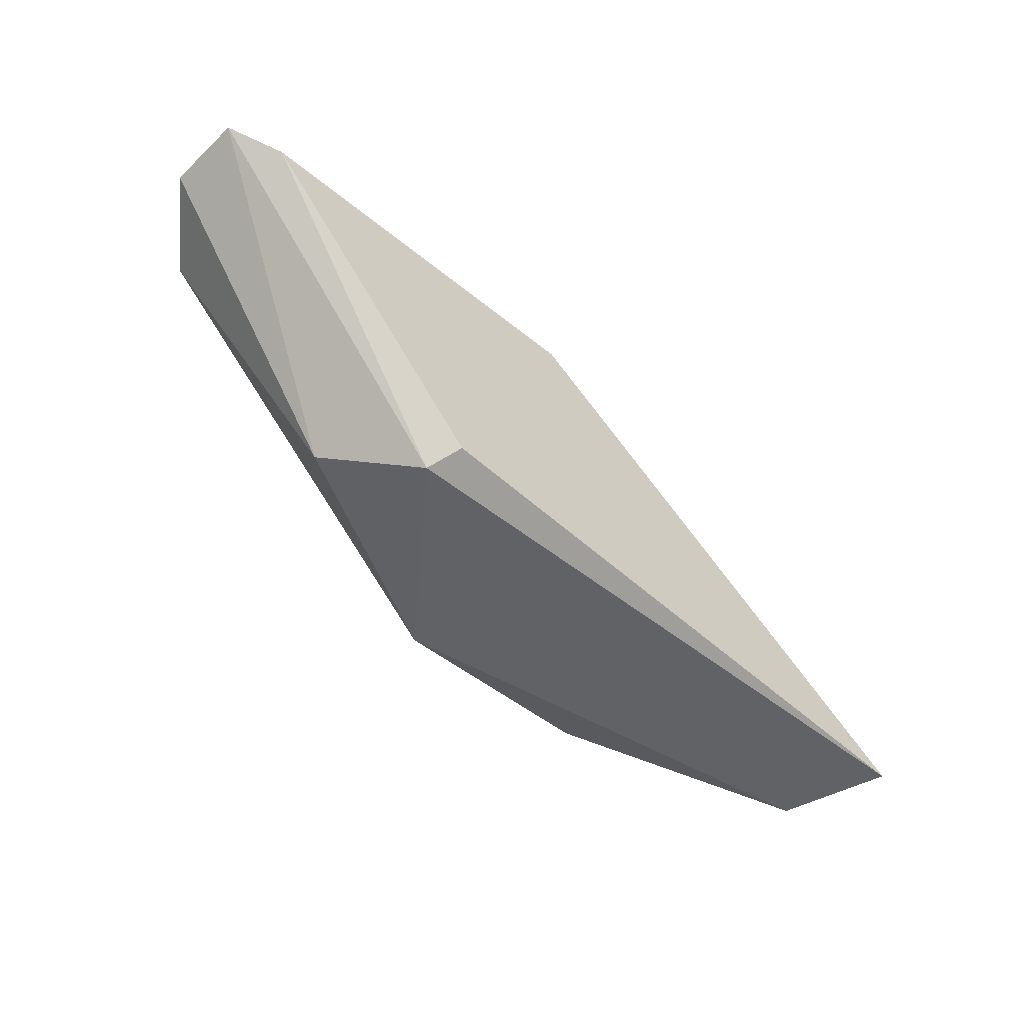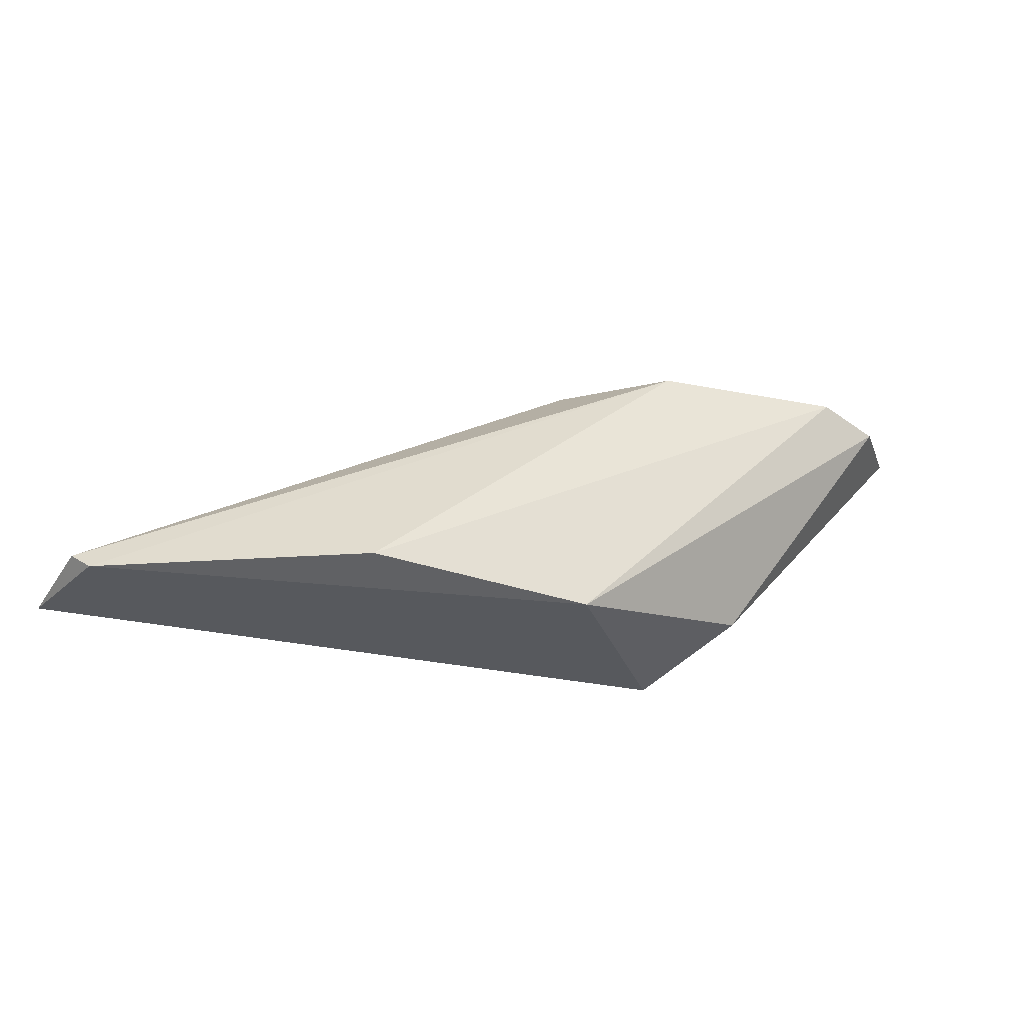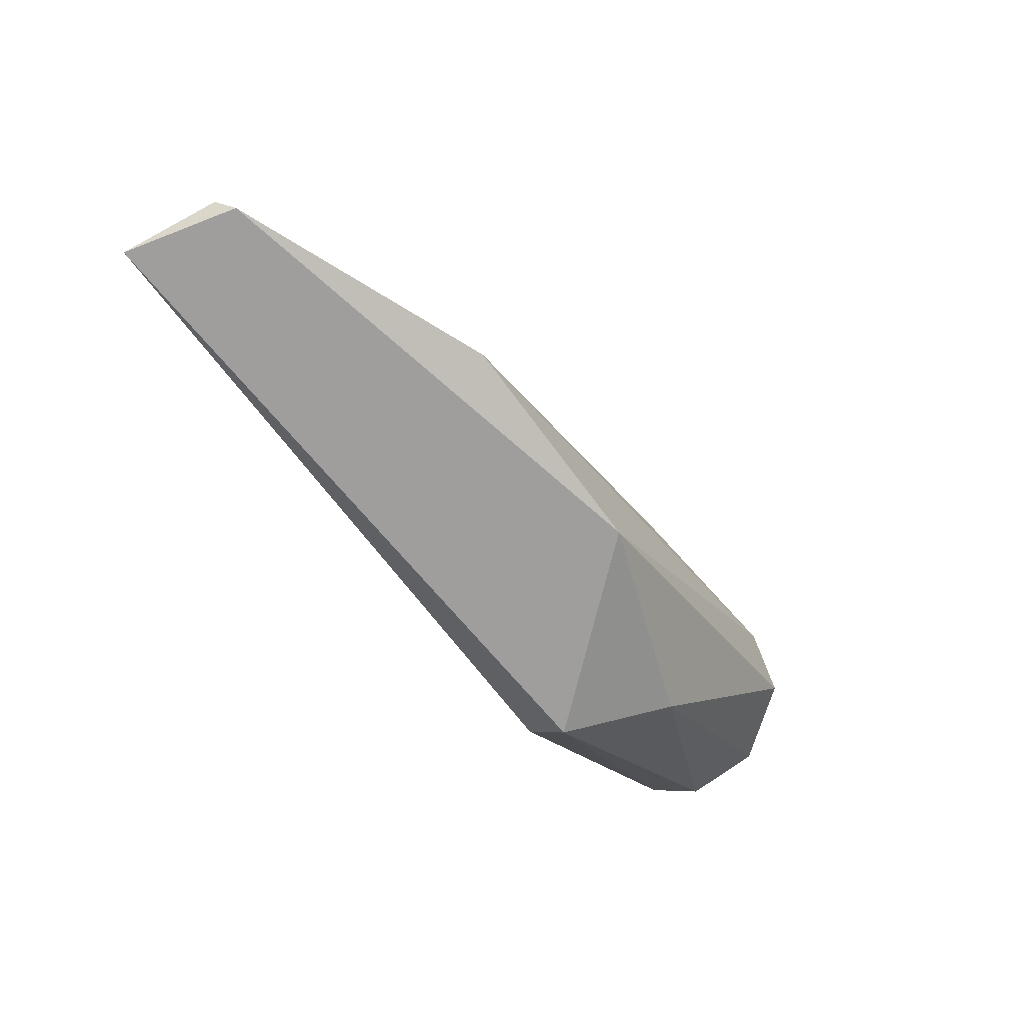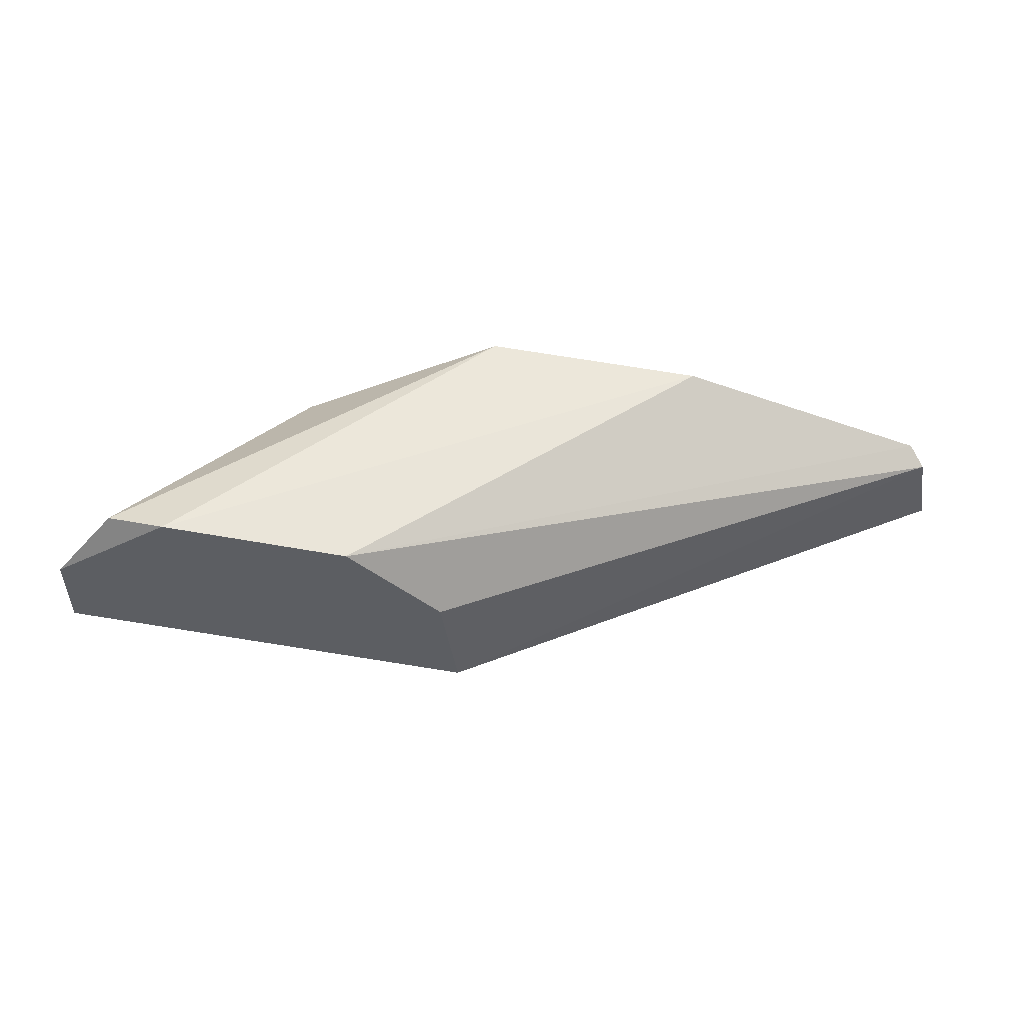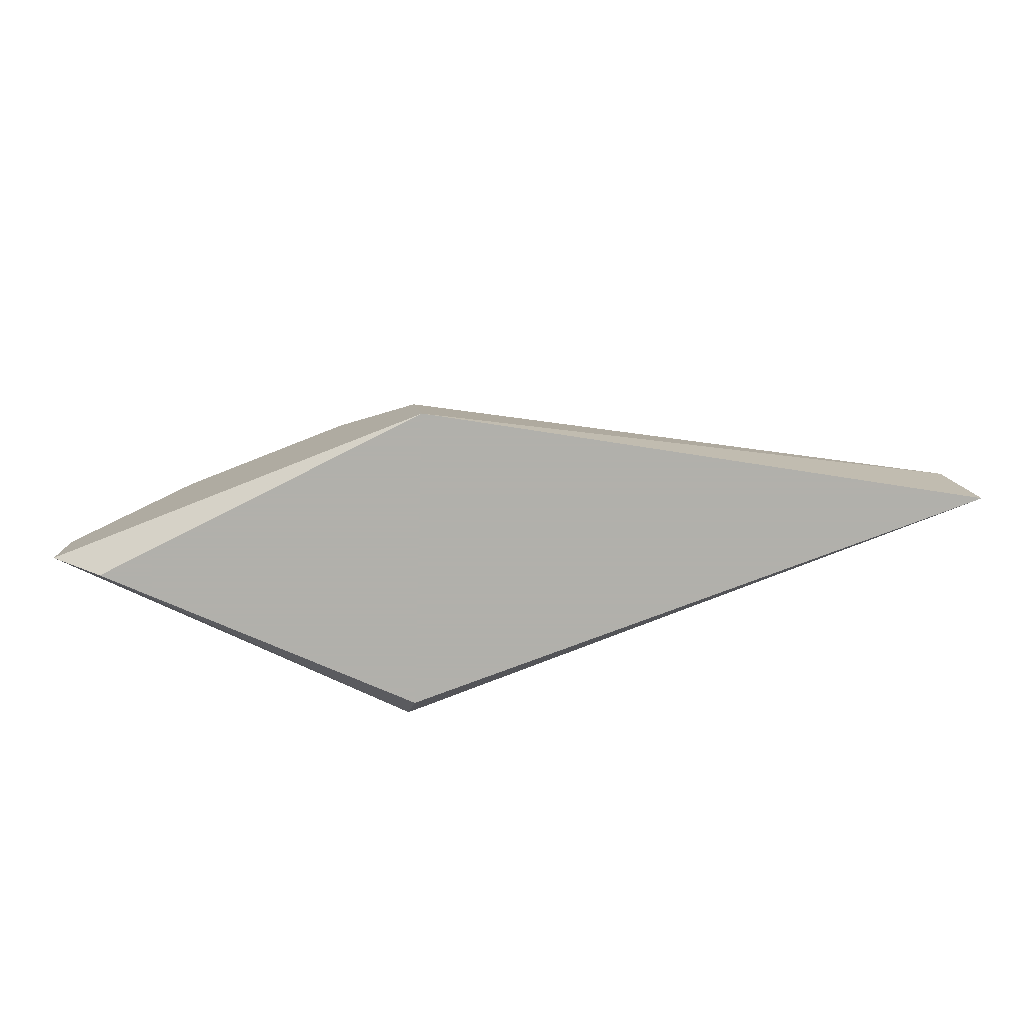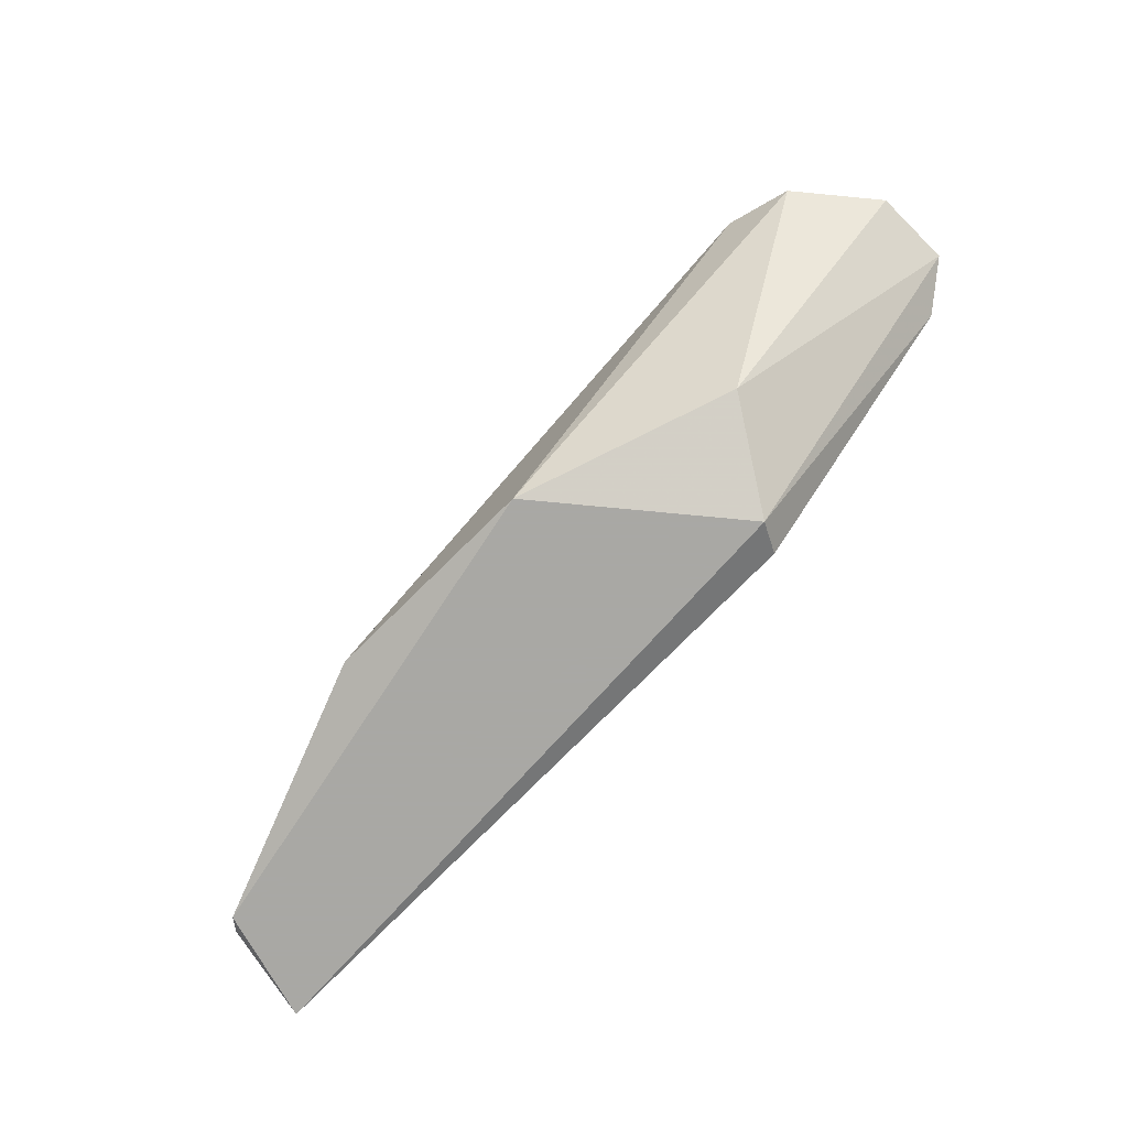
<metadata>
{"format":"obj","ext":"obj","renderer":"f3d","projection":"perspective","resolution":1024,"background":"white","views":[{"elev":-50.5,"azim":135.8,"up":"+Y"},{"elev":-29.0,"azim":-21.2,"up":"+Y"},{"elev":-70.9,"azim":-52.8,"up":"+Y"},{"elev":51.0,"azim":-172.2,"up":"+Z"},{"elev":-78.5,"azim":-158.0,"up":"+Z"},{"elev":-75.0,"azim":45.3,"up":"+Y"}]}
</metadata>
<code>
v 0.001473 -0.0365 0.07223
v 0.02787 -0.0277 0.07223
v 0.02787 -0.0277 0.06991
v 0.01953 -0.0365 0.06991
v 0.01536 -0.0365 0.07501
v 0.0186 -0.0277 0.07454
v 0.01536 -0.0277 0.06899
v 0.000545 -0.0365 0.06899
v 0.01906 -0.03603 0.06899
v 0.02601 -0.02816 0.07454
v 0.008883 -0.03603 0.07501
v 0.02138 -0.03511 0.07269
v 0.02647 -0.02863 0.06899
v 0.01582 -0.0277 0.07223
v 0.02416 -0.0277 0.07501
v 0.00101 -0.03603 0.07176
f 7 3 13
f 4 9 13
f 9 7 13
f 6 7 14
f 2 6 15
f 10 2 15
f 1 6 16
f 6 11 15
f 11 5 15
f 8 1 16
f 7 8 16
f 6 14 16
f 5 10 15
f 3 4 13
f 2 10 12
f 5 4 12
f 10 5 12
f 14 7 16
f 1 4 5
f 6 3 7
f 4 1 8
f 2 3 6
f 8 7 9
f 1 5 11
f 6 1 11
f 3 2 12
f 4 3 12
f 4 8 9

</code>
